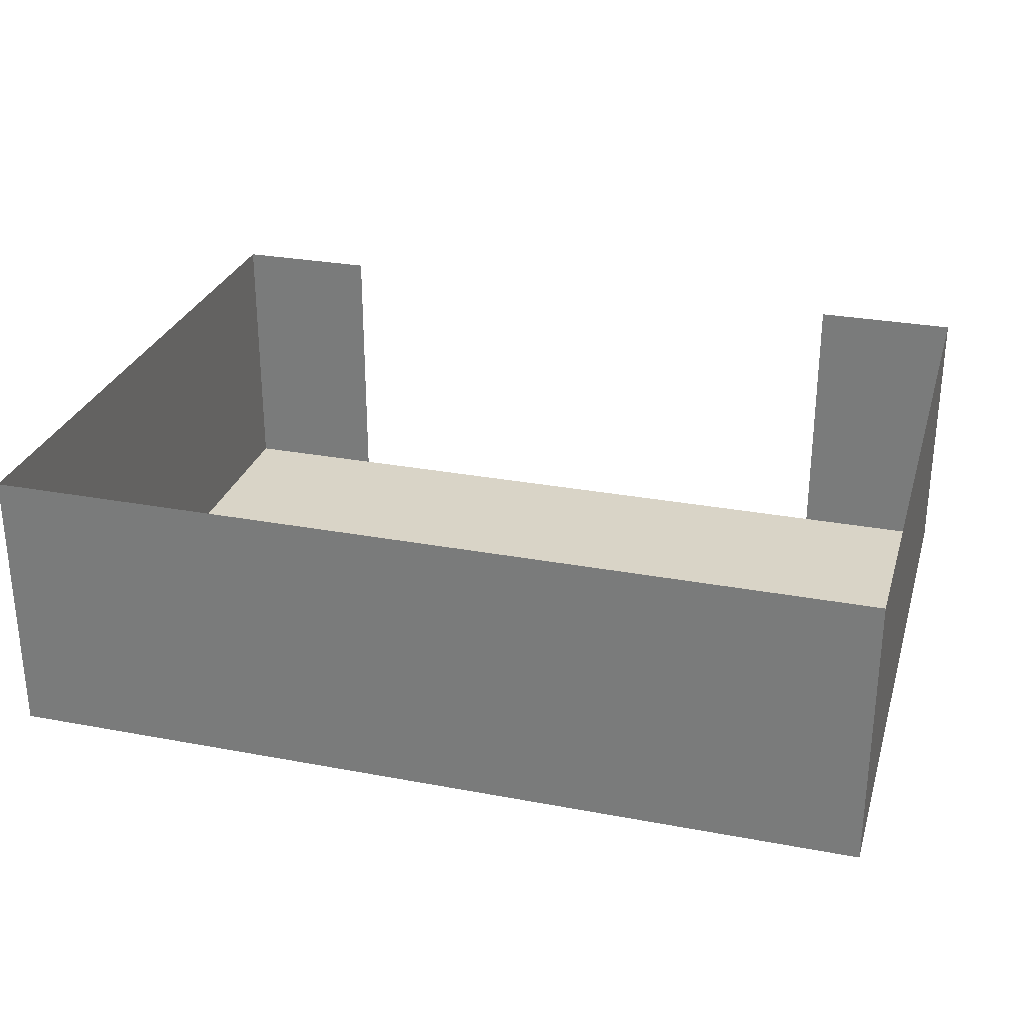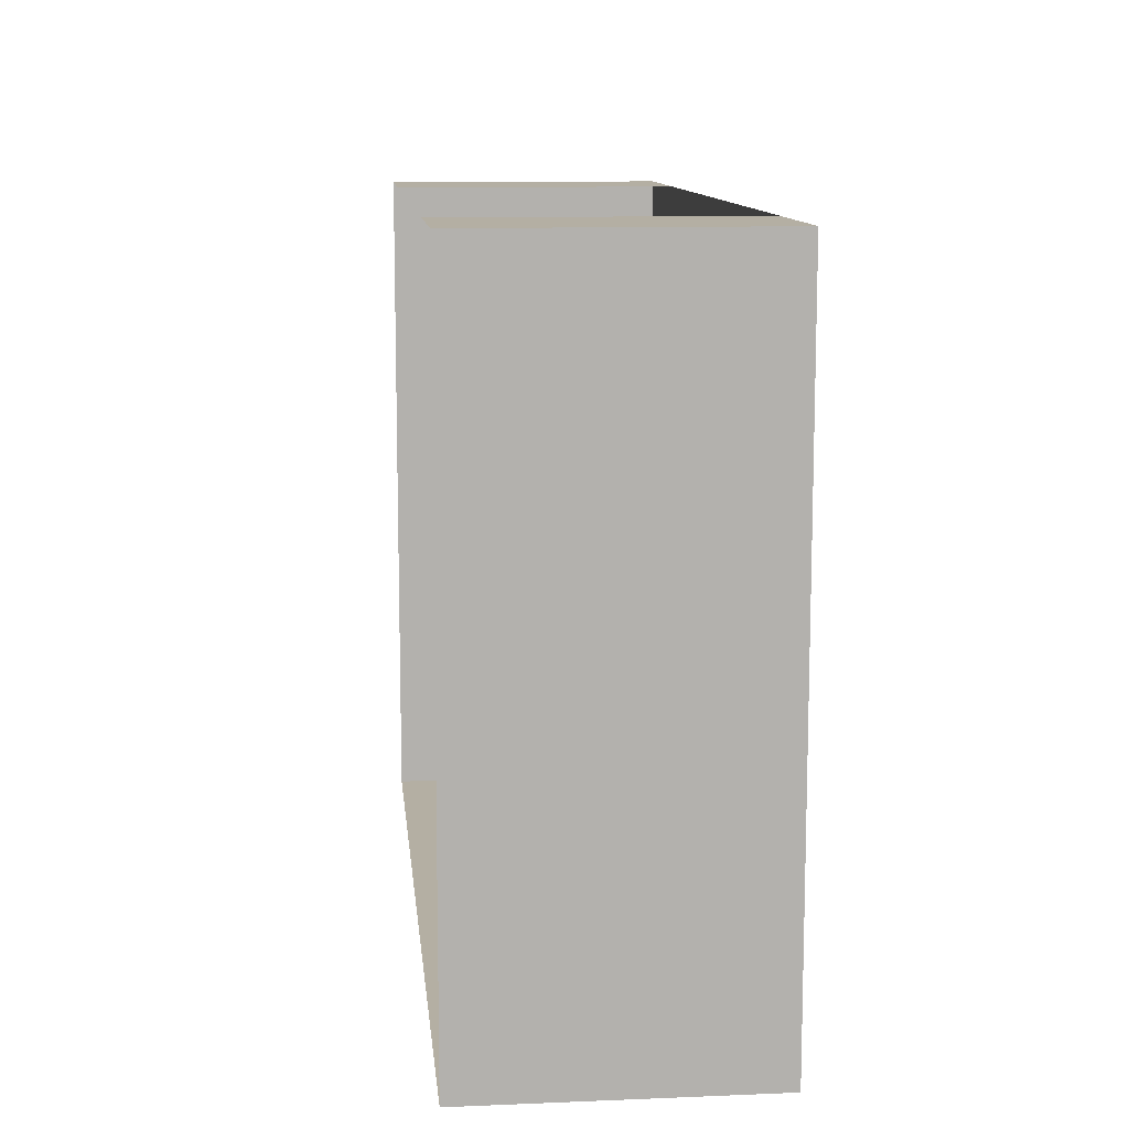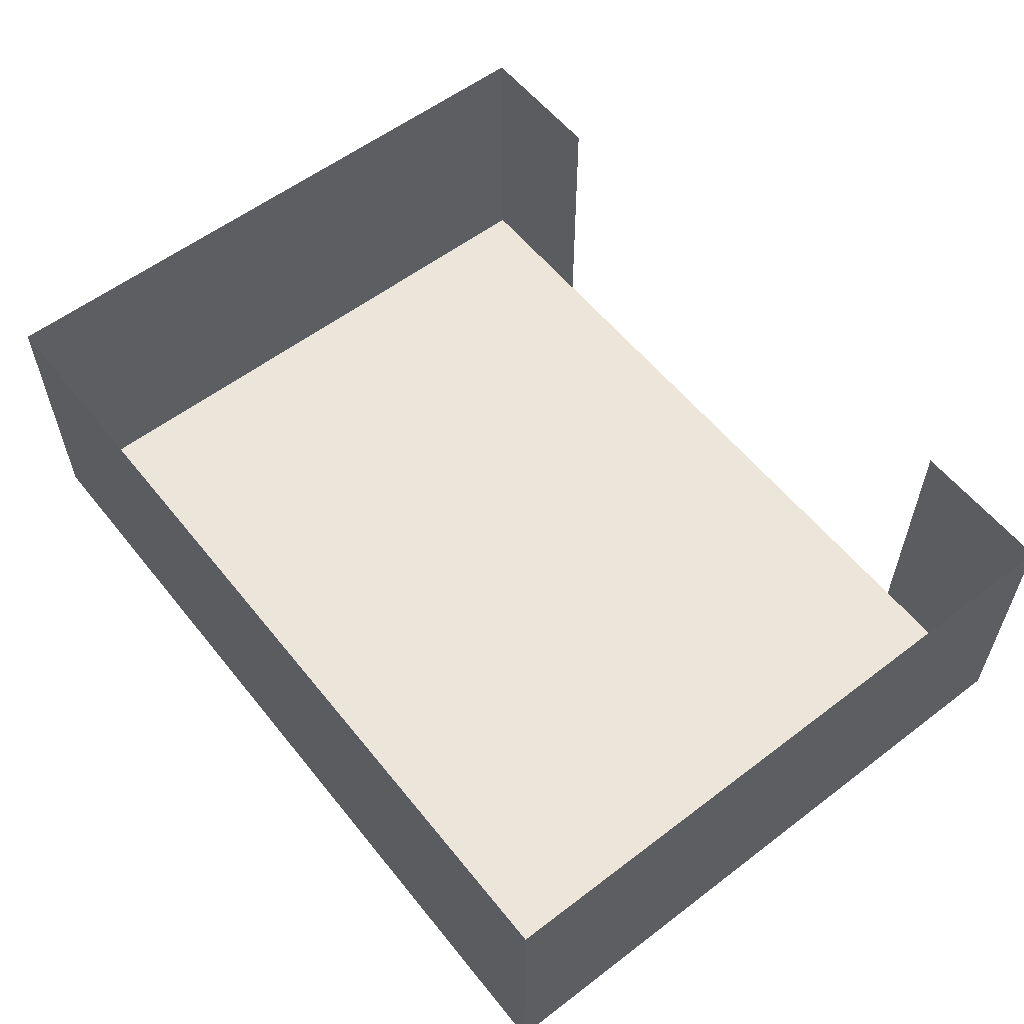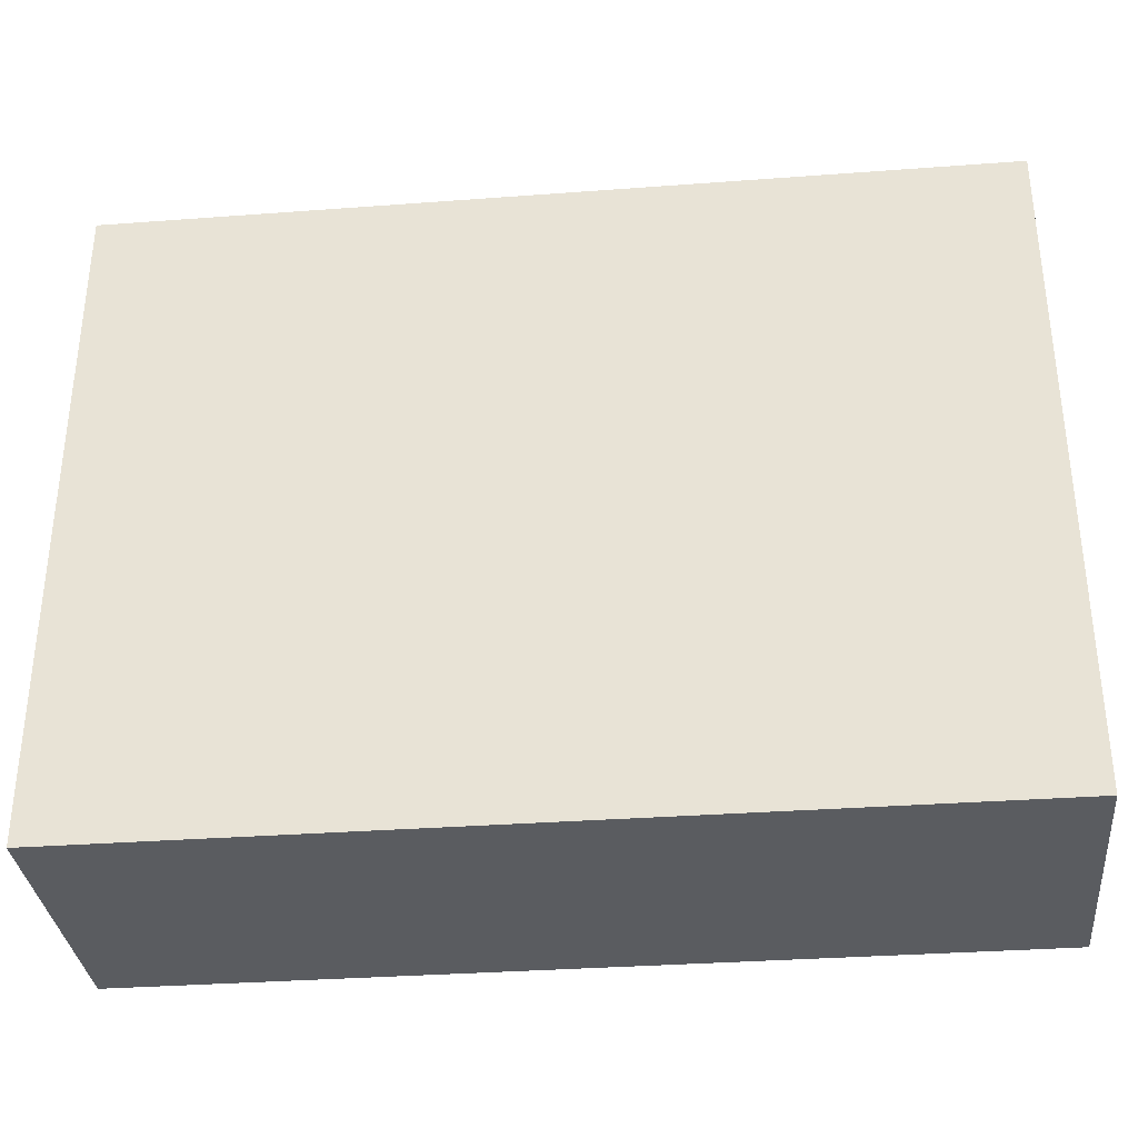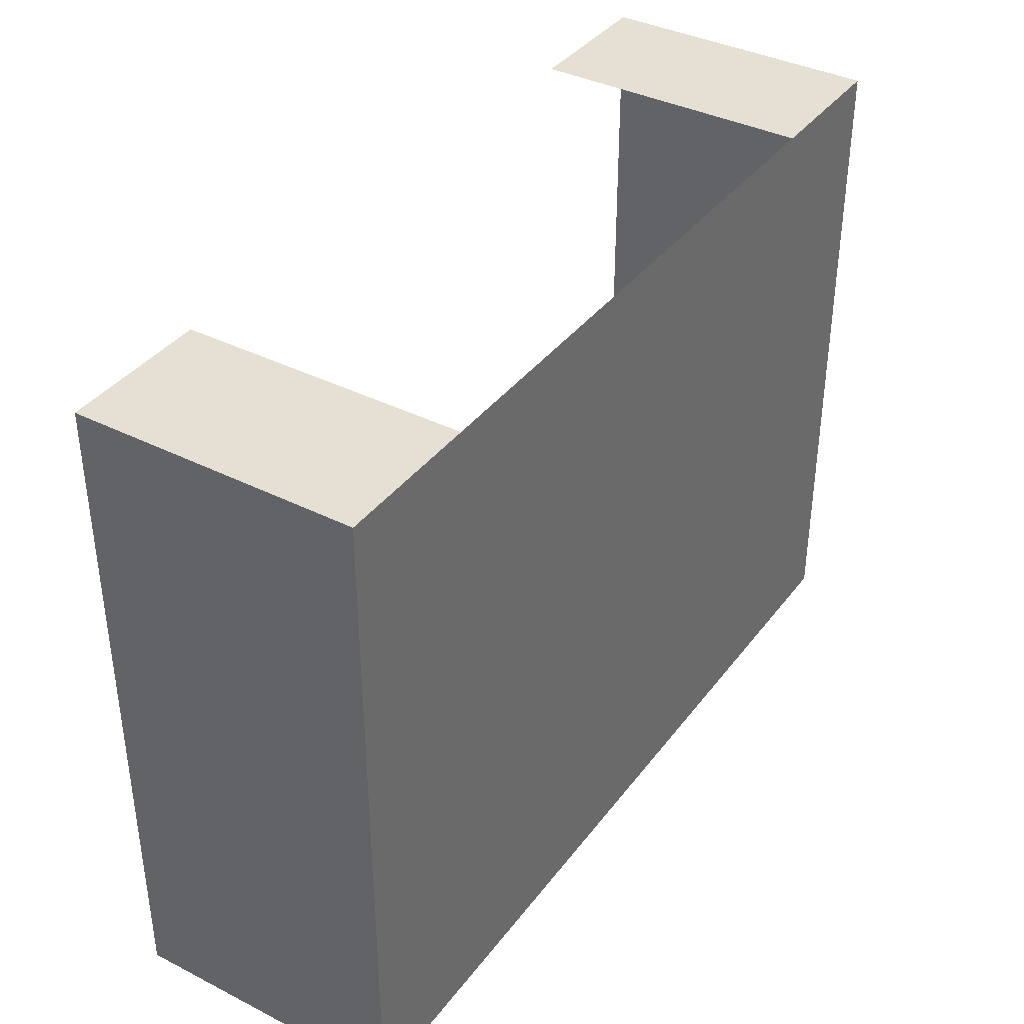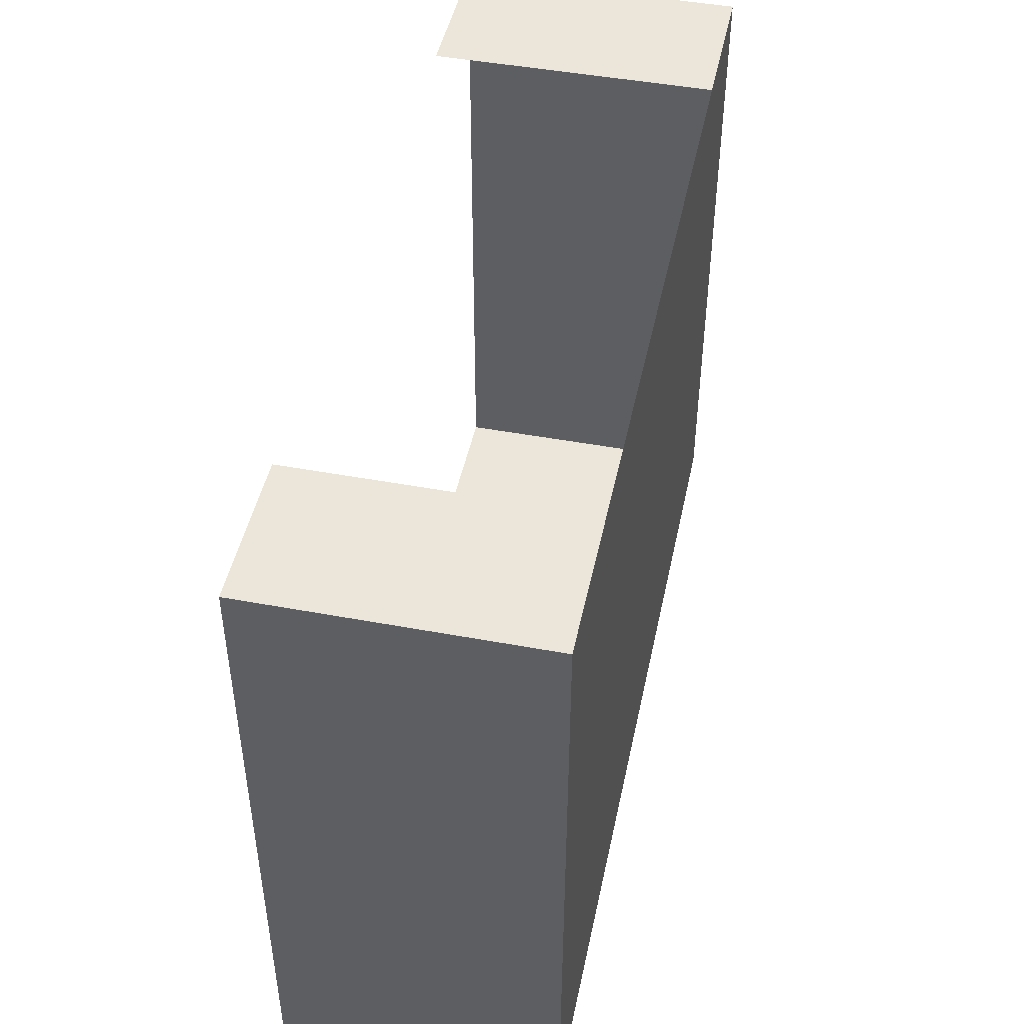
<metadata>
{"format":"obj","ext":"obj","renderer":"f3d","projection":"perspective","resolution":1024,"background":"white","views":[{"elev":28.4,"azim":-164.2,"up":"+Y"},{"elev":11.2,"azim":-95.7,"up":"+Z"},{"elev":57.5,"azim":-128.3,"up":"+Y"},{"elev":-33.6,"azim":5.8,"up":"+Z"},{"elev":37.9,"azim":-57.3,"up":"+Z"},{"elev":46.8,"azim":-78.1,"up":"+Z"}]}
</metadata>
<code>
o Plane
v -3.527 0 4.005
v 3.527 0 4.005
v -3.527 0 -3.986
v 3.527 0 -3.986
v -3.527 3.358 4.005
v 3.527 3.358 4.005
v -3.527 3.358 -3.986
v 3.527 3.358 -3.986
v -5.3 3.358 -3.986
v -5.3 0 4.005
v -5.3 0 -3.986
v -5.3 3.358 4.005
v 5.3 0 4.005
v 5.3 0 -3.986
v 5.3 3.358 4.005
v 5.3 3.358 -3.986
f 10 11 9 12
f 2 6 15 13
f 5 1 10 12
f 1 2 4 3
f 1 3 11 10
f 3 4 8 7
f 3 7 9 11
f 14 13 15 16
f 8 4 14 16
f 4 2 13 14

</code>
